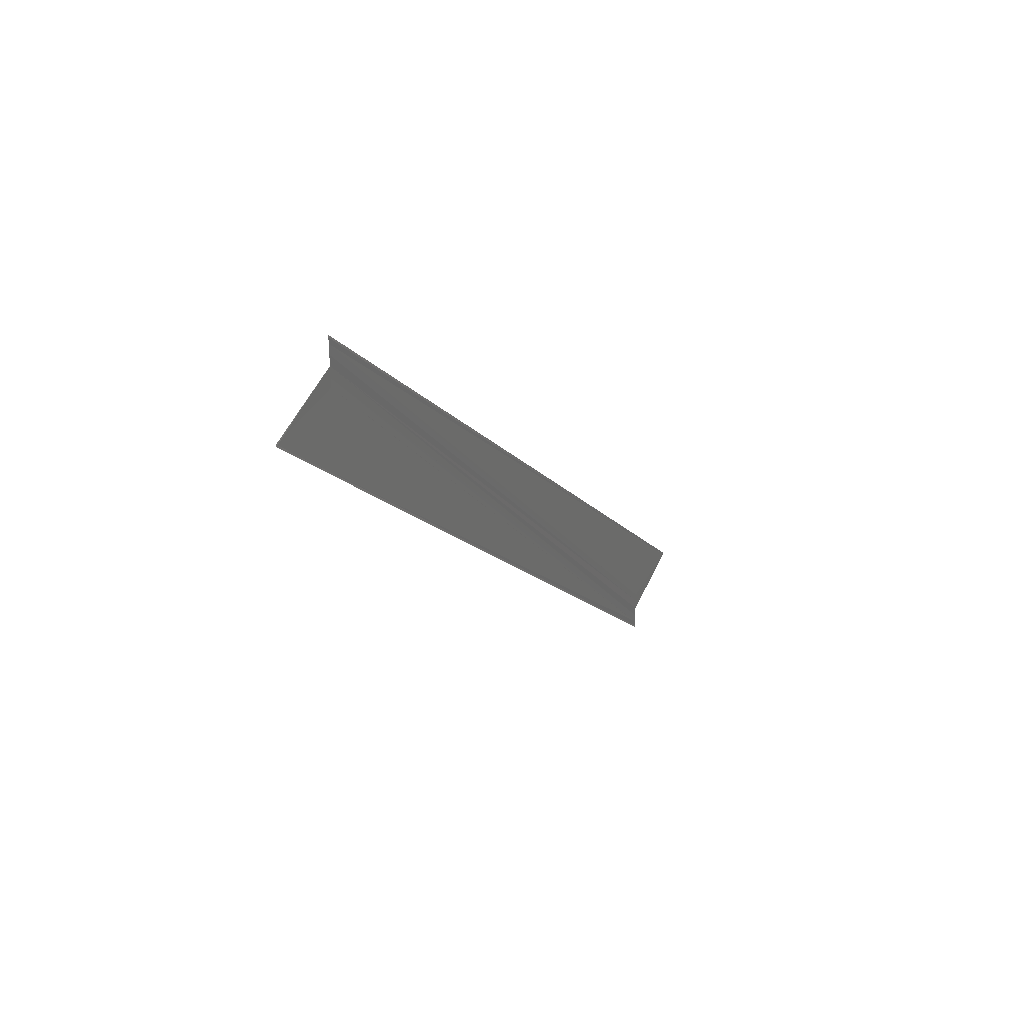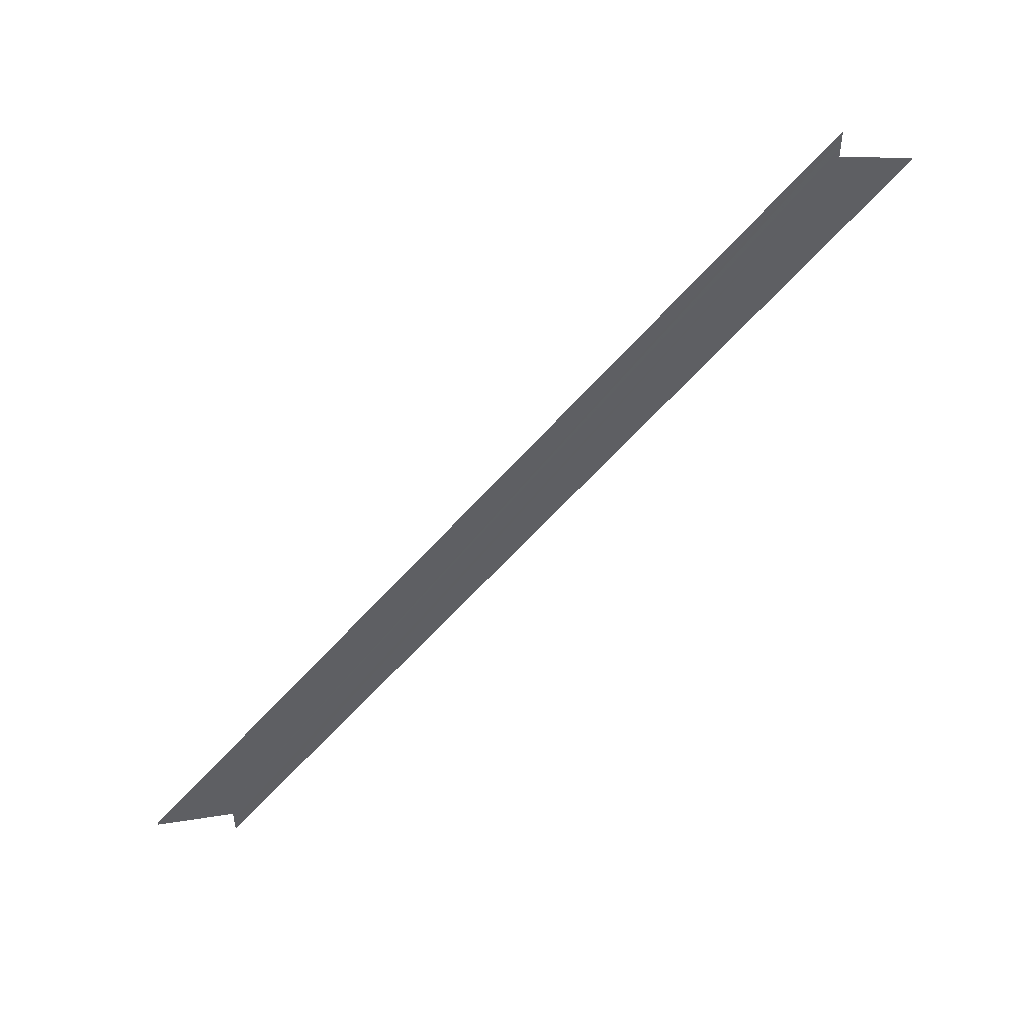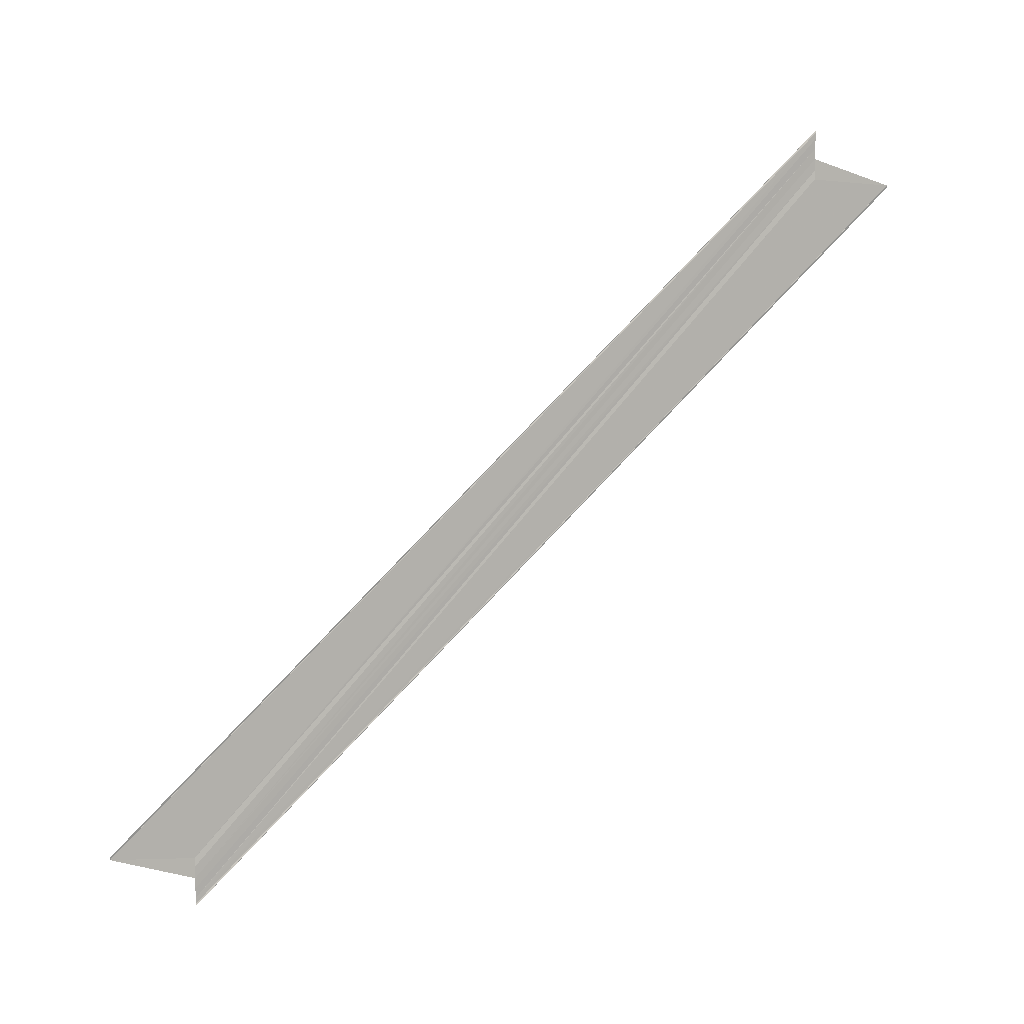
<metadata>
{"format":"obj","ext":"obj","renderer":"f3d","projection":"perspective","resolution":1024,"background":"white","views":[{"elev":35.1,"azim":26.8,"up":"+Z"},{"elev":47.8,"azim":-112.8,"up":"+Z"},{"elev":10.0,"azim":-108.3,"up":"+Z"}]}
</metadata>
<code>
o 11548
v 2193 1882 20.1
v 2193 1882 20.1
v 2193 1882 20.19
v 2193 1882 20.11
v 2193 1882 20.1
v 2193 1882 20.1
v 2193 1882 20.11
v 2193 1882 20.11
v 2193 1882 20.1
v 2193 1882 20.19
v 2193 1882 20.11
v 2193 1882 20.11
v 2193 1882 20.19
v 2193 1882 20.11
v 2193 1882 20.19
v 2193 1882 20.1
v 2193 1882 20.11
v 2193 1882 20.19
v 2193 1882 20.1
v 2193 1882 20.19
v 2193 1882 20.19
v 2193 1882 20.1
v 2193 1882 20.1
v 2193 1882 20.1
v 2193 1882 20.19
v 2193 1882 20.19
v 2193 1882 20.1
v 2193 1882 20.1
v 2193 1882 20.1
v 2193 1882 20.11
v 2193 1882 20.19
v 2193 1882 20.1
v 2193 1882 20.19
v 2193 1882 20.18
v 2193 1882 20.18
v 2193 1882 20.1
v 2193 1882 20.18
v 2193 1882 20.1
v 2193 1882 20.1
v 2193 1882 20.1
v 2193 1882 20.18
v 2193 1882 20.1
v 2193 1882 20.19
v 2193 1882 20.18
v 2193 1882 20.1
v 2193 1882 20.1
v 2193 1882 20.1
v 2193 1882 20.18
v 2193 1882 20.19
v 2193 1882 20.18
v 2193 1882 20.18
v 2193 1882 20.18
v 2193 1882 20.1
v 2193 1882 20.1
v 2193 1882 20.11
v 2193 1882 20.11
v 2193 1882 20.19
v 2193 1882 20.18
v 2193 1882 20.18
f 1 2 3
f 1 4 5
f 1 6 3
f 1 7 8
f 9 6 10
f 9 11 10
f 12 11 13
f 14 7 15
f 14 16 15
f 15 17 18
f 15 19 20
f 21 19 20
f 22 16 21
f 22 23 21
f 21 24 25
f 26 24 25
f 27 23 26
f 27 28 26
f 23 29 30
f 13 30 31
f 10 30 31
f 10 32 33
f 3 32 33
f 3 34 35
f 26 36 35
f 37 36 35
f 38 28 37
f 38 39 37
f 37 40 41
f 3 42 43
f 44 42 43
f 45 2 44
f 45 46 44
f 47 46 48
f 49 50 48
f 49 51 52
f 44 53 52
f 48 53 52
f 54 55 56
f 57 58 59

</code>
